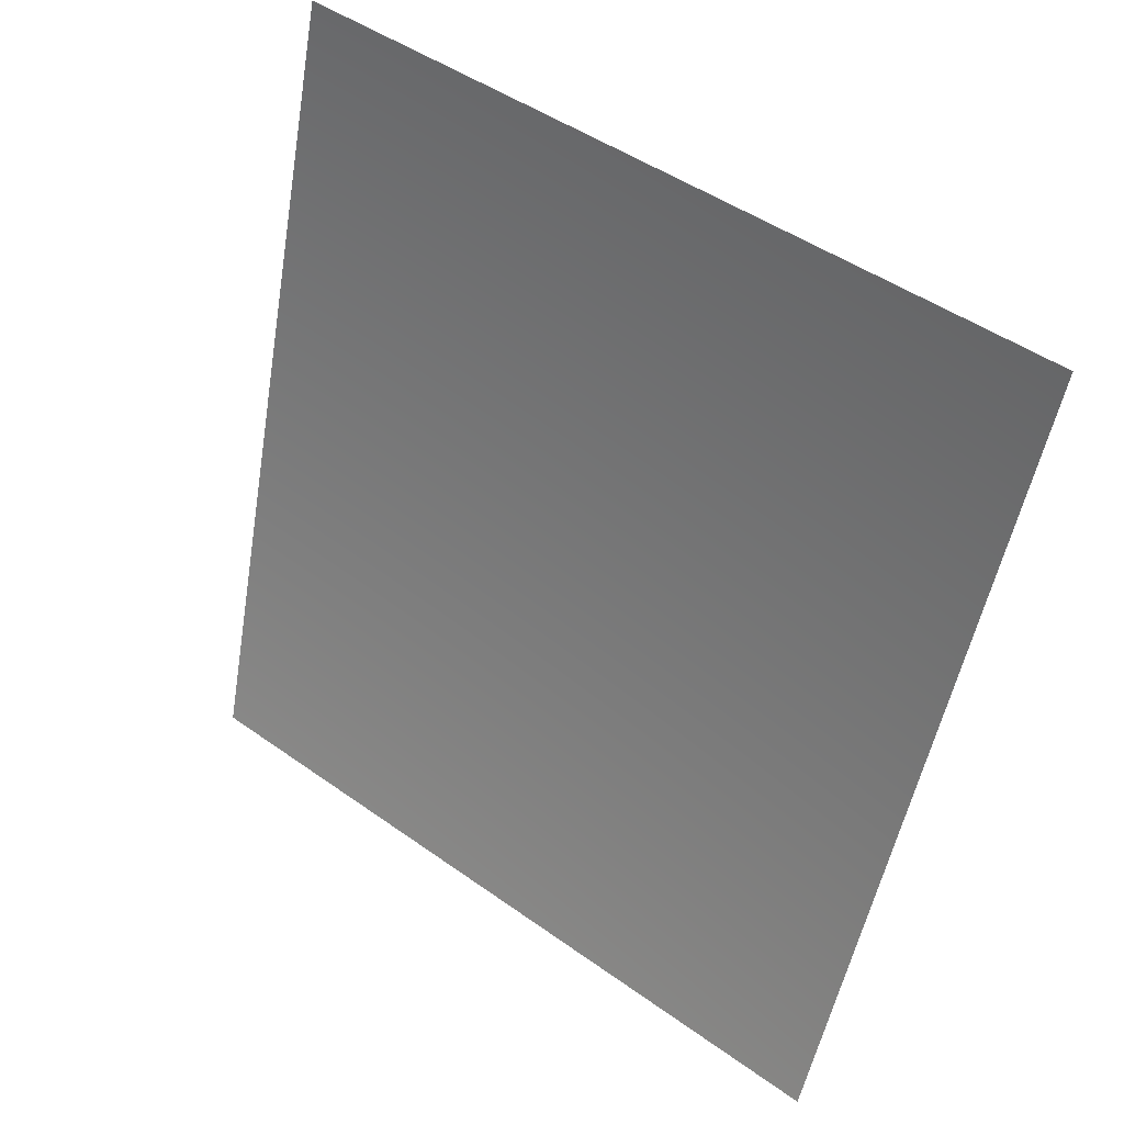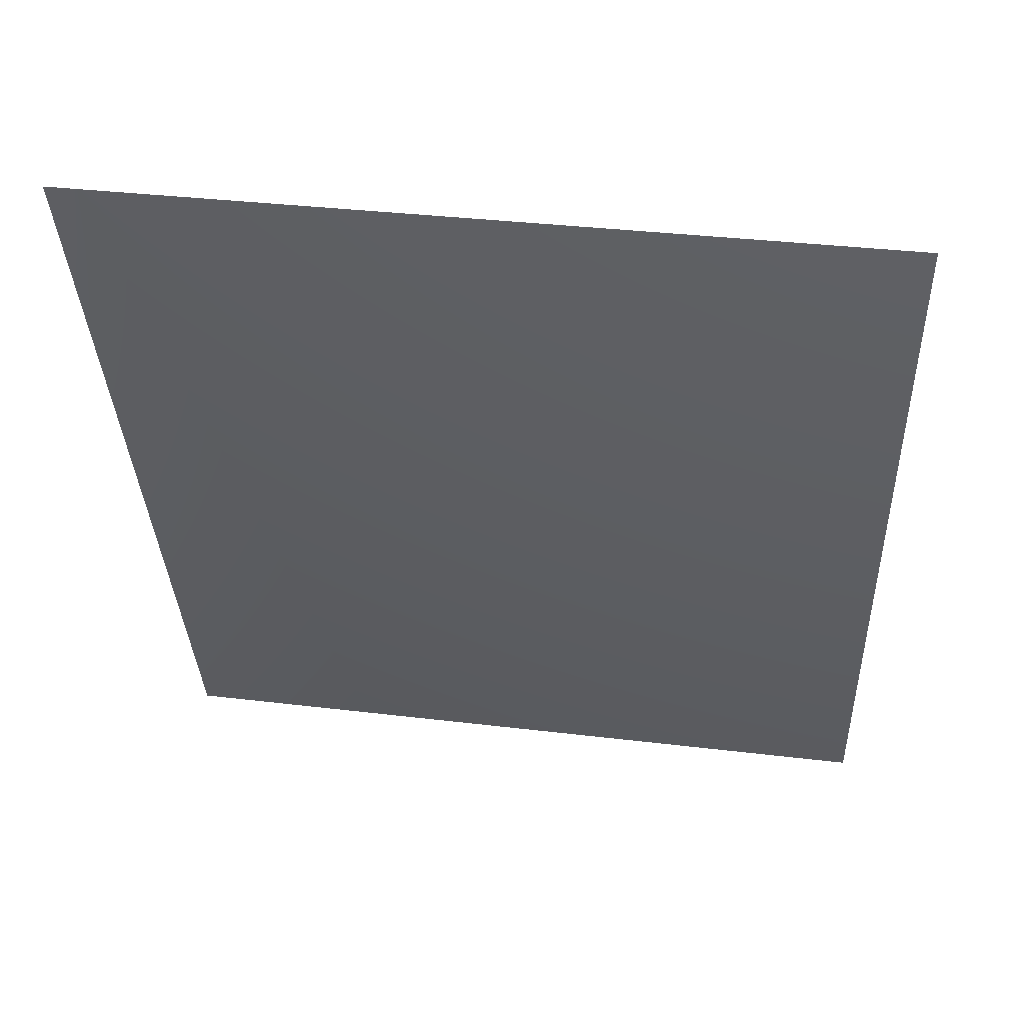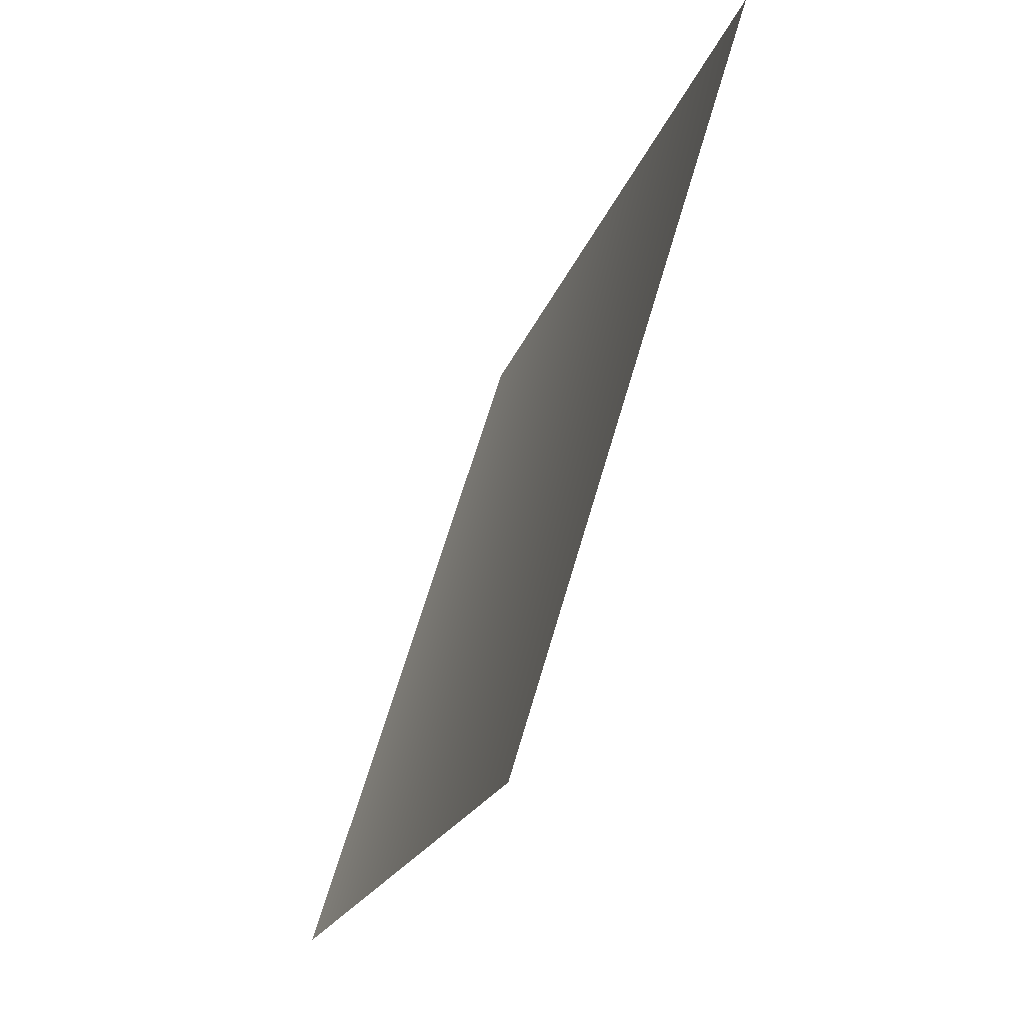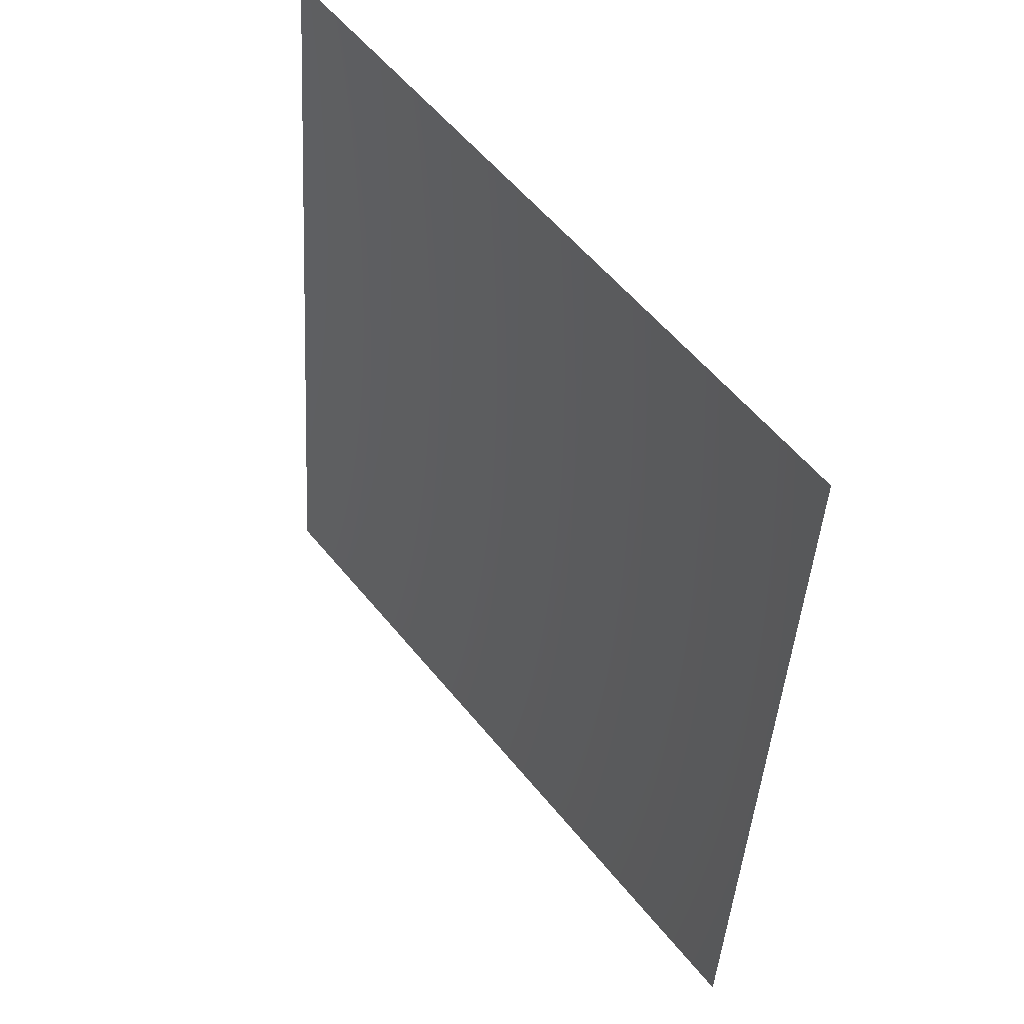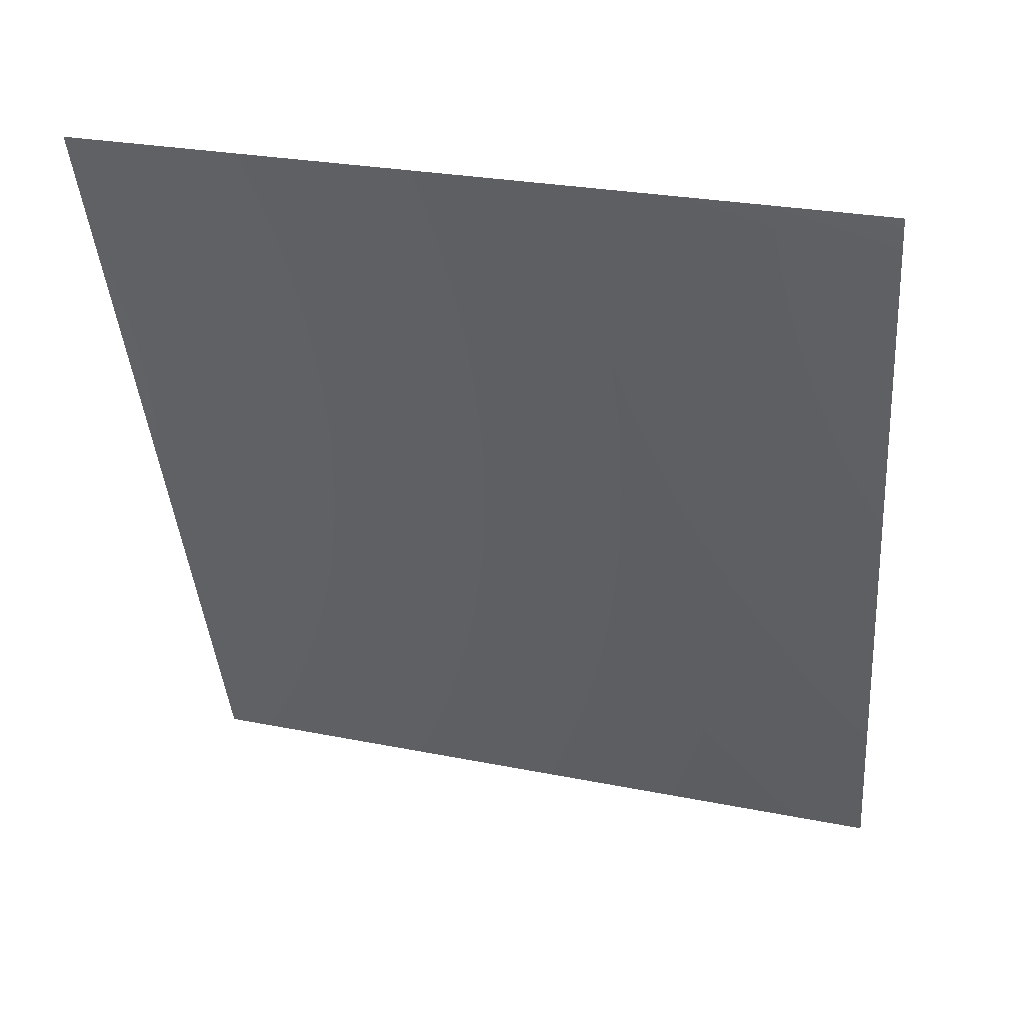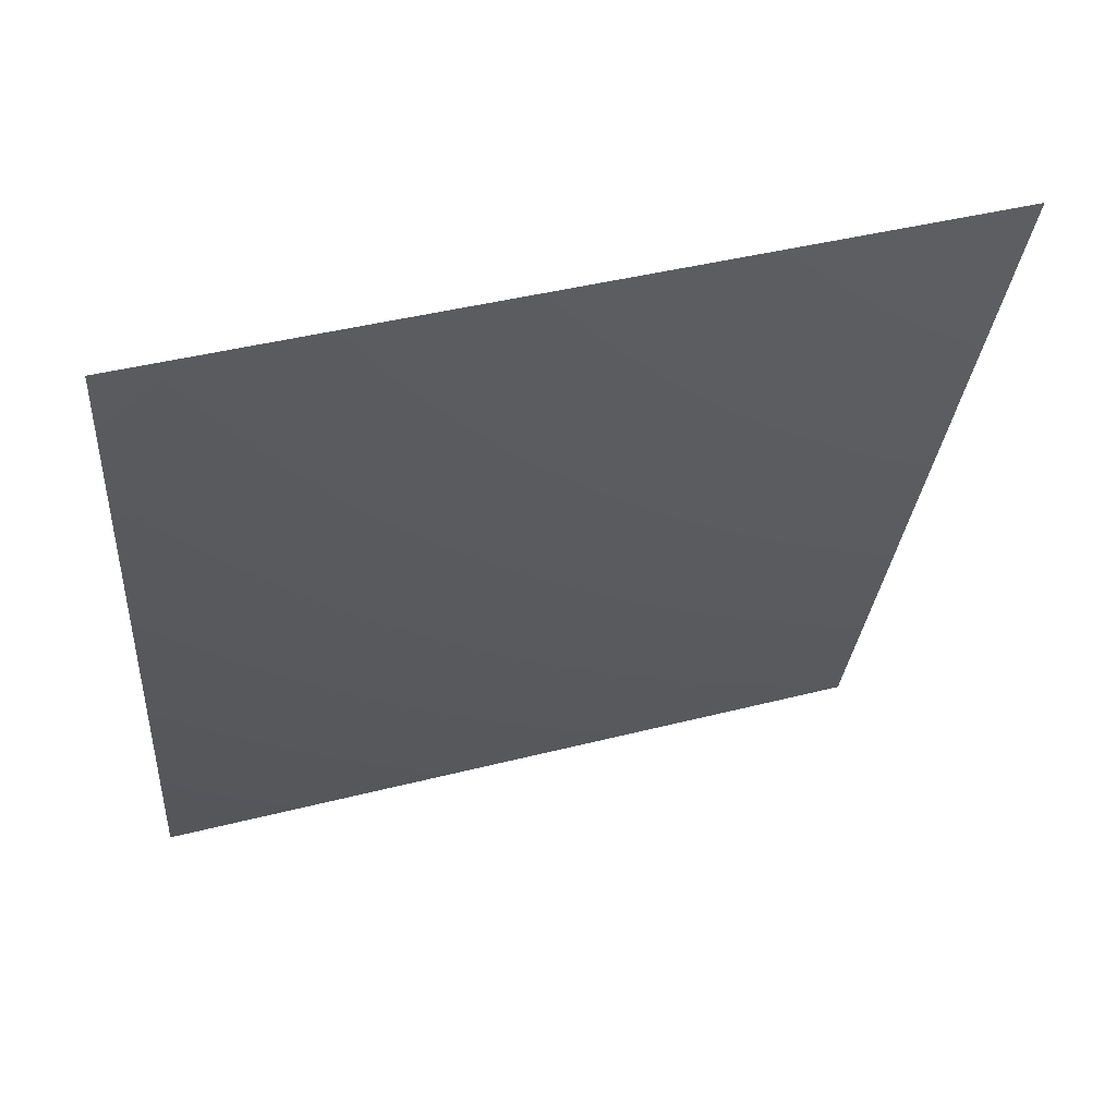
<metadata>
{"format":"obj","ext":"obj","renderer":"f3d","projection":"perspective","resolution":1024,"background":"white","views":[{"elev":46.3,"azim":-45.1,"up":"+Y"},{"elev":34.5,"azim":104.9,"up":"+Y"},{"elev":63.7,"azim":21.7,"up":"+Y"},{"elev":50.2,"azim":-52.1,"up":"+Z"},{"elev":26.1,"azim":113.4,"up":"+Y"},{"elev":41.5,"azim":78.3,"up":"+Y"}]}
</metadata>
<code>
v 7423 -3135 -1477
v 7568 -3135 2.728e-12
v 8035 -1598 2.728e-12
v 7880 -1598 -1567
f 1 2 3
f 1 3 4

</code>
